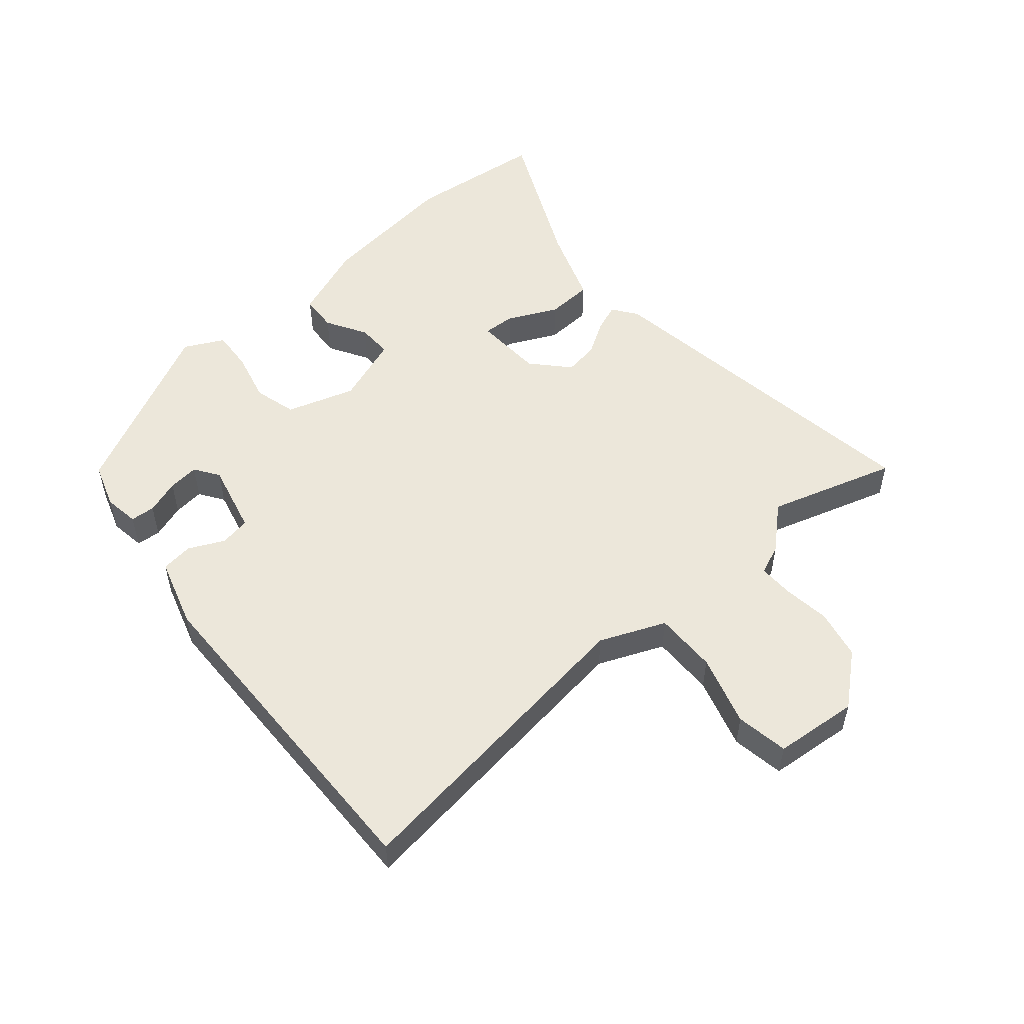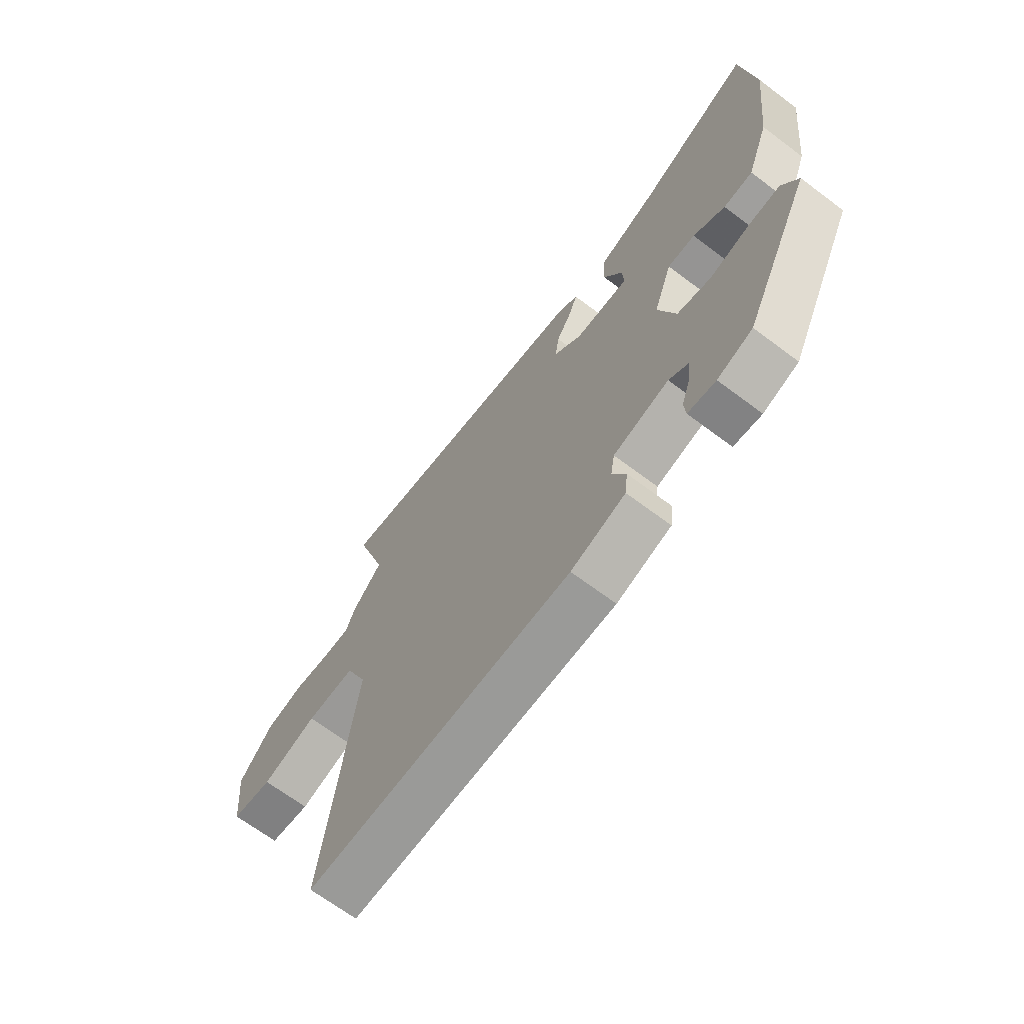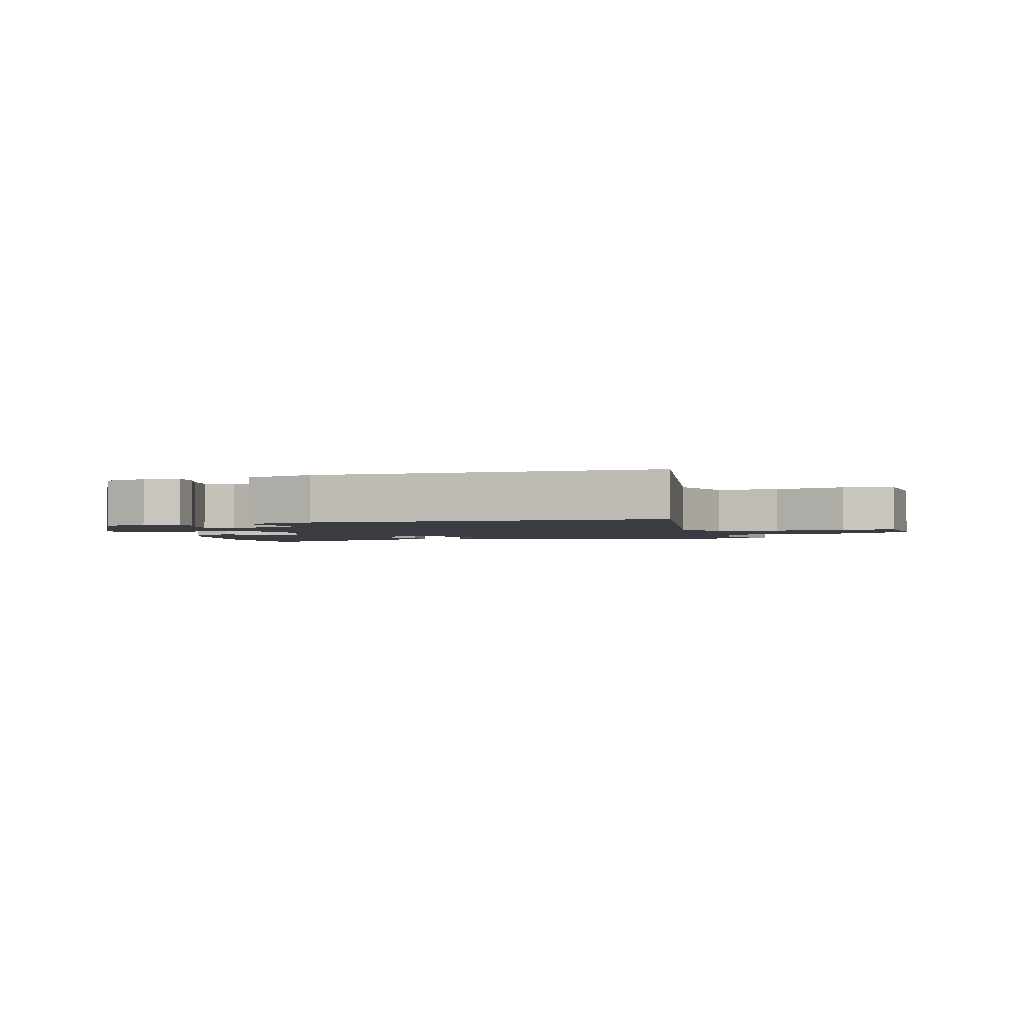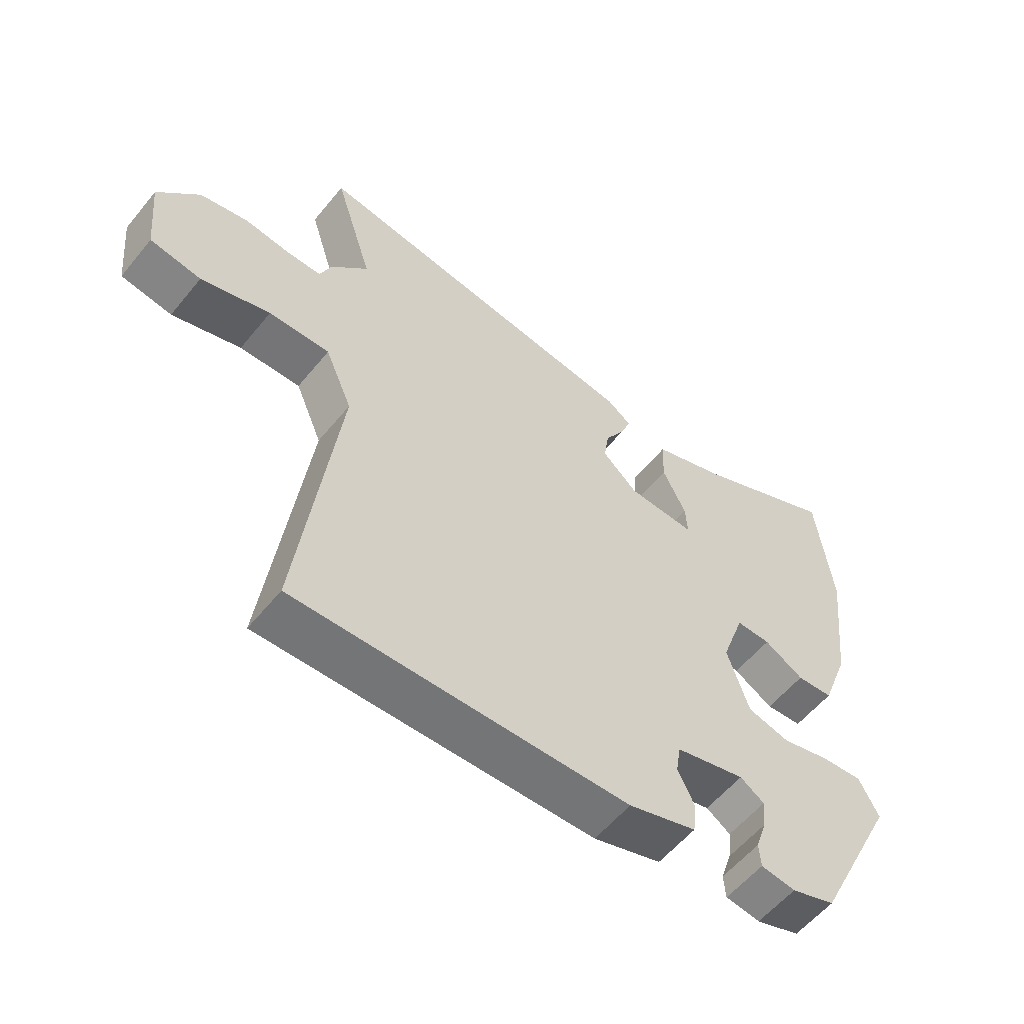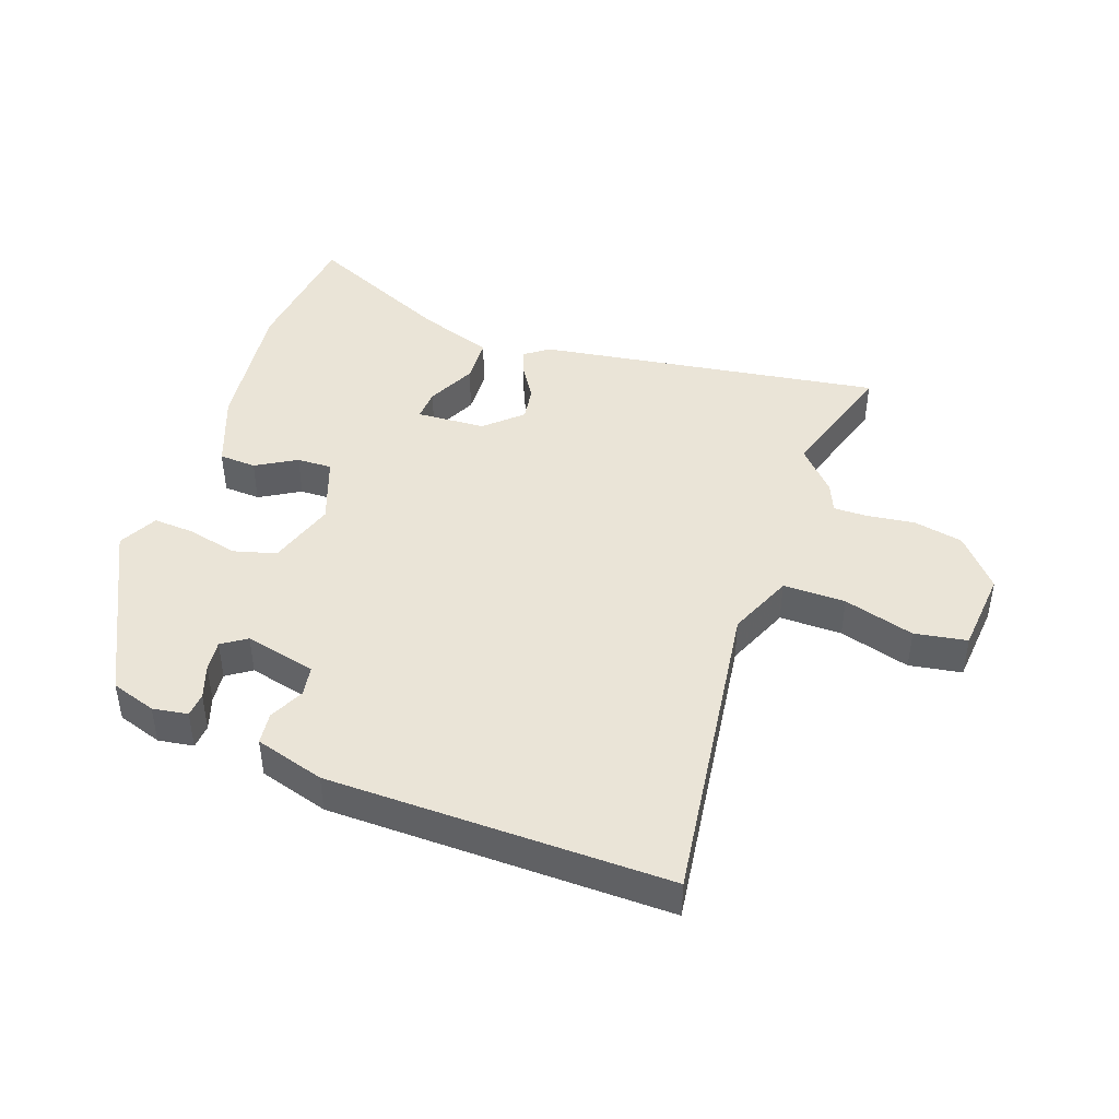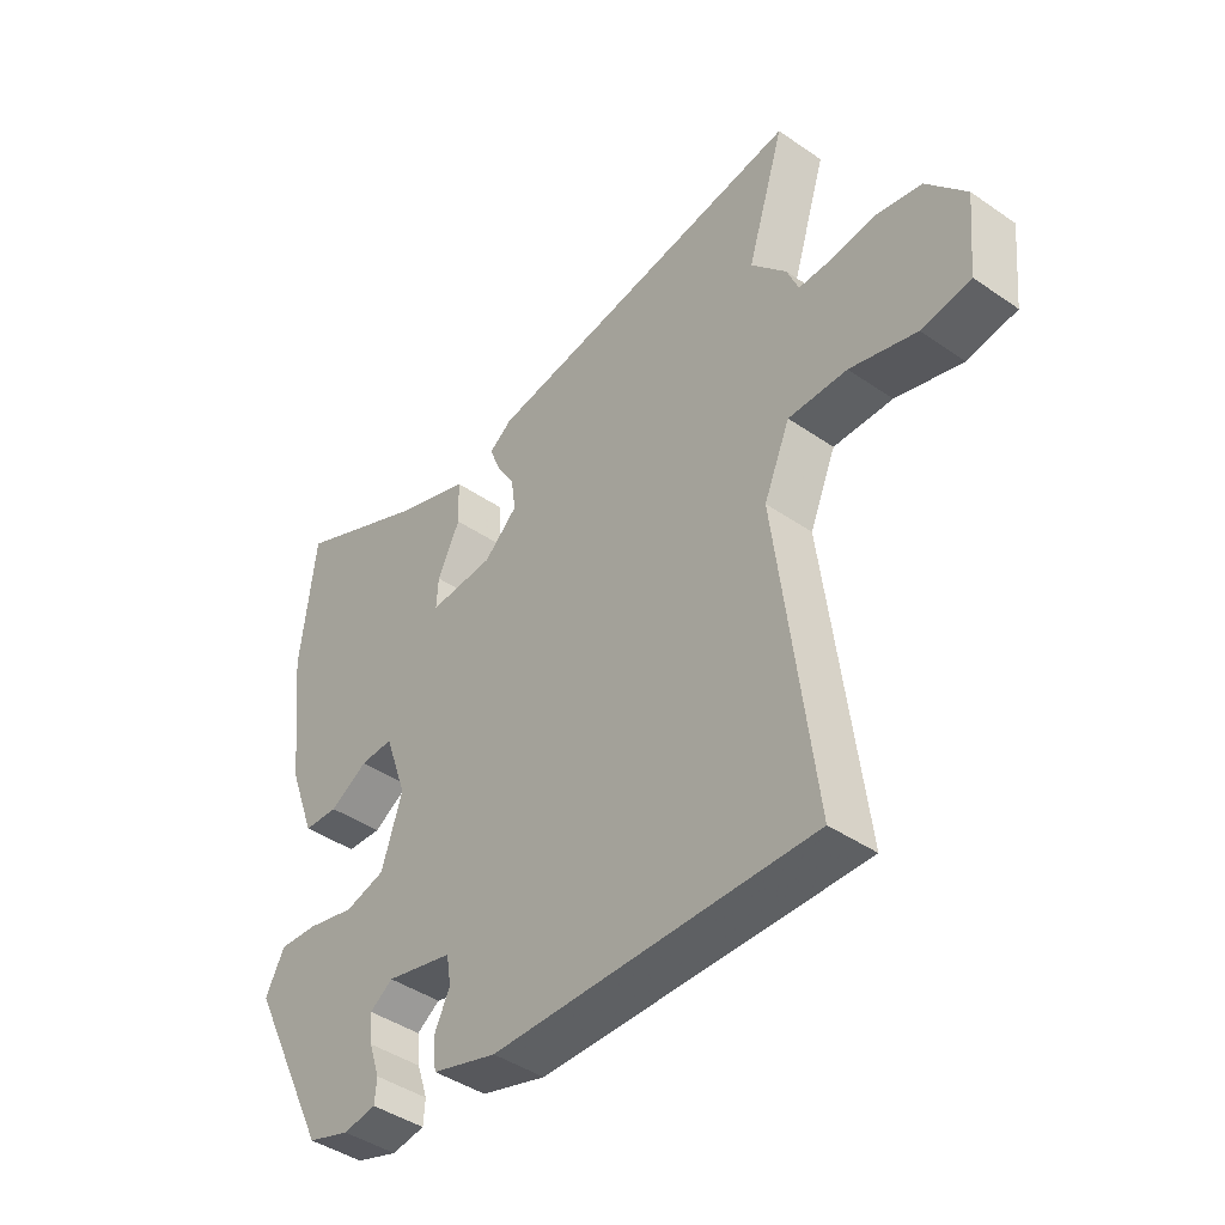
<metadata>
{"format":"obj","ext":"obj","renderer":"f3d","projection":"perspective","resolution":1024,"background":"white","views":[{"elev":52.8,"azim":-130.9,"up":"+Y"},{"elev":-68.0,"azim":53.1,"up":"+Z"},{"elev":-2.2,"azim":-165.7,"up":"+Y"},{"elev":-57.2,"azim":-38.8,"up":"+Z"},{"elev":43.8,"azim":-161.0,"up":"+Y"},{"elev":-43.0,"azim":-129.3,"up":"+Z"}]}
</metadata>
<code>
v 0.365 0.07 -0.45
v 0.294 0.07 -0.474
v 0.238 0.07 -0.466
v 0.235 0.07 -0.427
v 0.253 0.07 -0.373
v 0.258 0.07 -0.324
v 0.219 0.07 -0.298
v 0.106 0.07 -0.326
v 0.098 0.07 -0.374
v 0.125 0.07 -0.43
v 0.119 0.07 -0.481
v 0.009 0.07 -0.515
v -0.53 0.07 -0.528
v -0.467 0.07 -0.03
v -0.511 0.07 0.073
v -0.61 0.07 0.071
v -0.722 0.07 0.037
v -0.805 0.07 0.05
v -0.818 0.07 0.183
v -0.751 0.07 0.263
v -0.673 0.07 0.28
v -0.598 0.07 0.271
v -0.543 0.07 0.271
v -0.524 0.07 0.318
v -0.464 0.07 0.385
v -0.527 0.07 0.587
v 0.022 0.07 0.51
v 0.061 0.07 0.482
v 0.044 0.07 0.438
v 0.012 0.07 0.385
v 0.004 0.07 0.33
v 0.061 0.07 0.278
v 0.171 0.07 0.273
v 0.168 0.07 0.324
v 0.13 0.07 0.402
v 0.133 0.07 0.476
v 0.254 0.07 0.52
v 0.485 0.07 0.629
v 0.51 0.07 0.411
v 0.484 0.07 0.187
v 0.439 0.07 0.067
v 0.38 0.07 0.063
v 0.316 0.07 0.1
v 0.26 0.07 0.101
v 0.222 0.07 -0.007
v 0.257 0.07 -0.115
v 0.325 0.07 -0.133
v 0.405 0.07 -0.113
v 0.471 0.07 -0.108
v 0.503 0.07 -0.17
v 0.365 0 -0.45
v 0.294 0 -0.474
v 0.238 0 -0.466
v 0.235 0 -0.427
v 0.253 0 -0.373
v 0.258 0 -0.324
v 0.219 0 -0.298
v 0.106 0 -0.326
v 0.098 0 -0.374
v 0.125 0 -0.43
v 0.119 0 -0.481
v 0.009 0 -0.515
v -0.53 0 -0.528
v -0.467 0 -0.03
v -0.511 0 0.073
v -0.61 0 0.071
v -0.722 0 0.037
v -0.805 0 0.05
v -0.818 0 0.183
v -0.751 0 0.263
v -0.673 0 0.28
v -0.598 0 0.271
v -0.543 0 0.271
v -0.524 0 0.318
v -0.464 0 0.385
v -0.527 0 0.587
v 0.022 0 0.51
v 0.061 0 0.482
v 0.044 0 0.438
v 0.012 0 0.385
v 0.004 0 0.33
v 0.061 0 0.278
v 0.171 0 0.273
v 0.168 0 0.324
v 0.13 0 0.402
v 0.133 0 0.476
v 0.254 0 0.52
v 0.485 0 0.629
v 0.51 0 0.411
v 0.484 0 0.187
v 0.439 0 0.067
v 0.38 0 0.063
v 0.316 0 0.1
v 0.26 0 0.101
v 0.222 0 -0.007
v 0.257 0 -0.115
v 0.325 0 -0.133
v 0.405 0 -0.113
v 0.471 0 -0.108
v 0.503 0 -0.17
f 1 2 3
f 50 1 3
f 49 50 3
f 48 49 3
f 47 48 3
f 41 42 43
f 40 41 43
f 39 40 43
f 38 39 43
f 37 38 43
f 36 37 43
f 35 36 43
f 34 35 43
f 33 34 43 44
f 32 33 44 45
f 28 29 30
f 27 28 30
f 26 27 30
f 25 26 30
f 25 30 31
f 24 25 31
f 23 24 31
f 20 21 22
f 19 20 22
f 18 19 22
f 17 18 22
f 16 17 22
f 15 16 22 23
f 32 45 46
f 31 32 46
f 23 31 46
f 15 23 46
f 14 15 46
f 12 13 14
f 11 12 14
f 10 11 14
f 9 10 14
f 3 4 5
f 47 3 5
f 47 5 6
f 46 47 6 7
f 14 46 7 8
f 8 9 14
f 53 52 51
f 53 51 100
f 53 100 99
f 53 99 98
f 53 98 97
f 93 92 91
f 93 91 90
f 93 90 89
f 93 89 88
f 93 88 87
f 93 87 86
f 93 86 85
f 93 85 84
f 94 93 84 83
f 95 94 83 82
f 80 79 78
f 80 78 77
f 80 77 76
f 80 76 75
f 81 80 75
f 81 75 74
f 81 74 73
f 72 71 70
f 72 70 69
f 72 69 68
f 72 68 67
f 72 67 66
f 73 72 66 65
f 96 95 82
f 96 82 81
f 96 81 73
f 96 73 65
f 96 65 64
f 64 63 62
f 64 62 61
f 64 61 60
f 64 60 59
f 55 54 53
f 55 53 97
f 56 55 97
f 57 56 97 96
f 58 57 96 64
f 64 59 58
f 1 51 52 2
f 2 52 53 3
f 3 53 54 4
f 4 54 55 5
f 5 55 56 6
f 6 56 57 7
f 7 57 58 8
f 8 58 59 9
f 9 59 60 10
f 10 60 61 11
f 11 61 62 12
f 12 62 63 13
f 13 63 64 14
f 14 64 65 15
f 15 65 66 16
f 16 66 67 17
f 17 67 68 18
f 18 68 69 19
f 19 69 70 20
f 20 70 71 21
f 21 71 72 22
f 22 72 73 23
f 23 73 74 24
f 24 74 75 25
f 25 75 76 26
f 26 76 77 27
f 27 77 78 28
f 28 78 79 29
f 29 79 80 30
f 30 80 81 31
f 31 81 82 32
f 32 82 83 33
f 33 83 84 34
f 34 84 85 35
f 35 85 86 36
f 36 86 87 37
f 37 87 88 38
f 38 88 89 39
f 39 89 90 40
f 40 90 91 41
f 41 91 92 42
f 42 92 93 43
f 43 93 94 44
f 44 94 95 45
f 45 95 96 46
f 46 96 97 47
f 47 97 98 48
f 48 98 99 49
f 49 99 100 50
f 50 100 51 1

</code>
